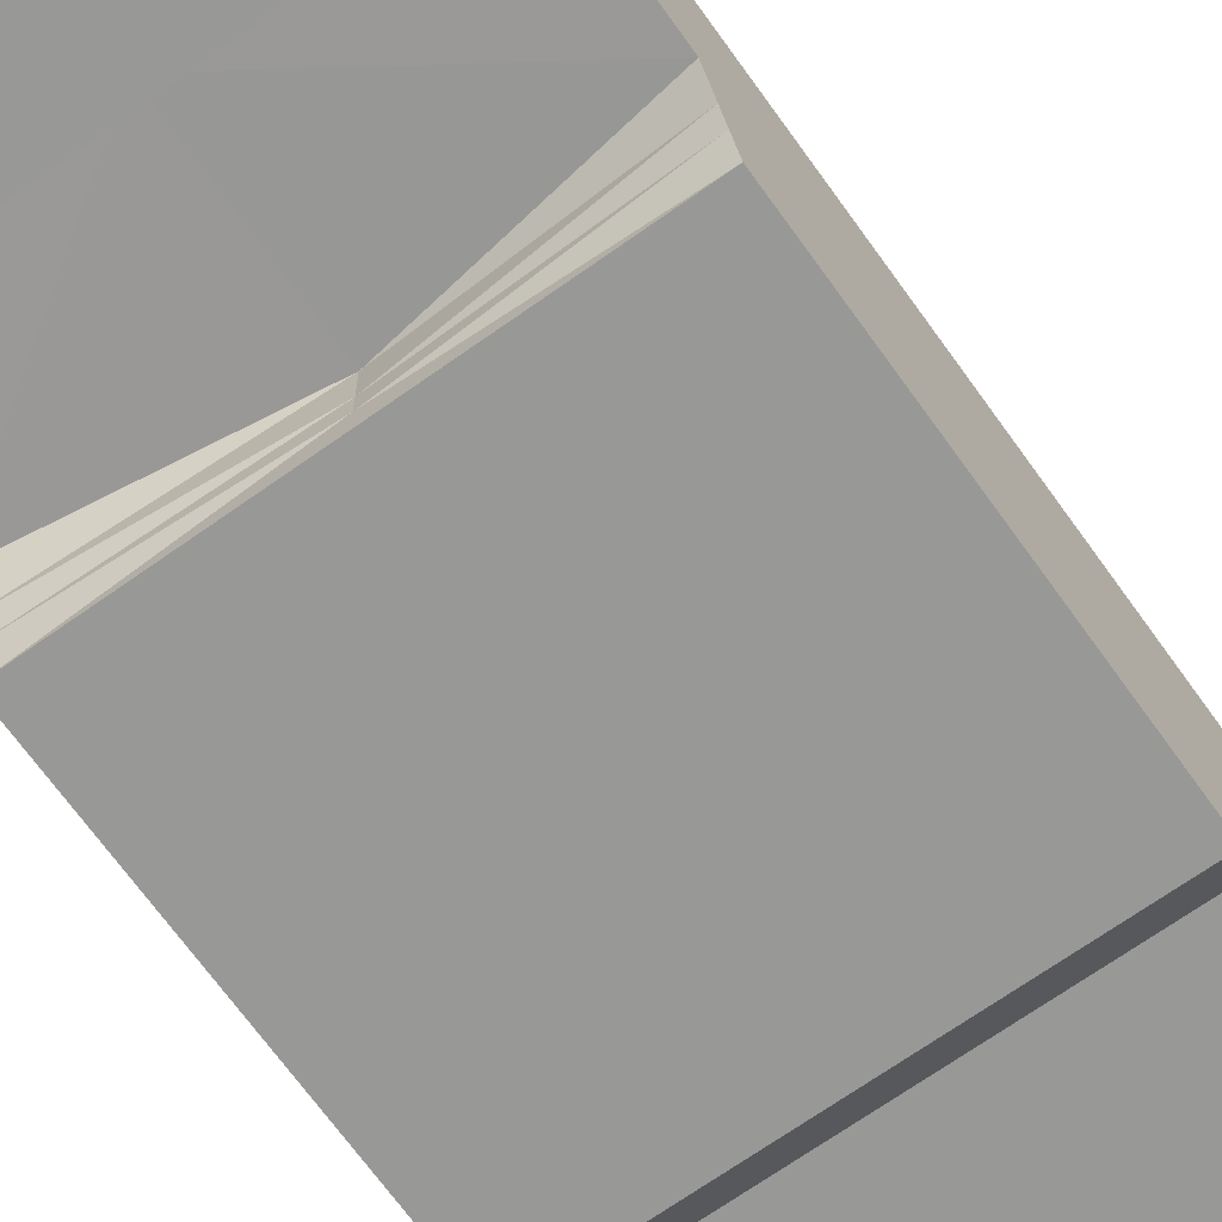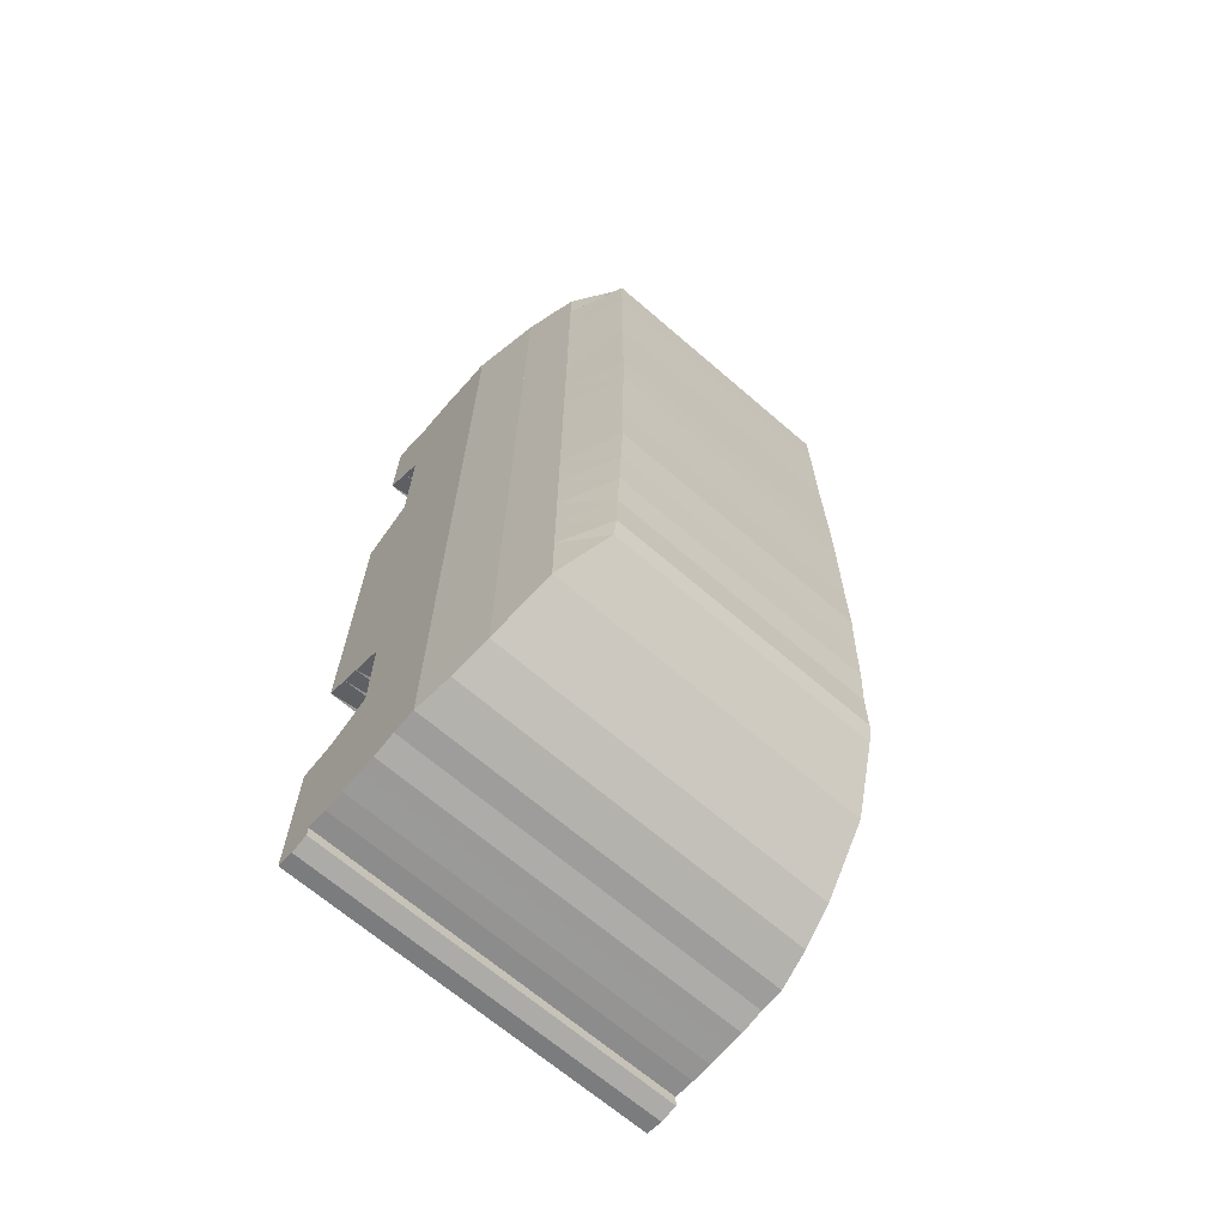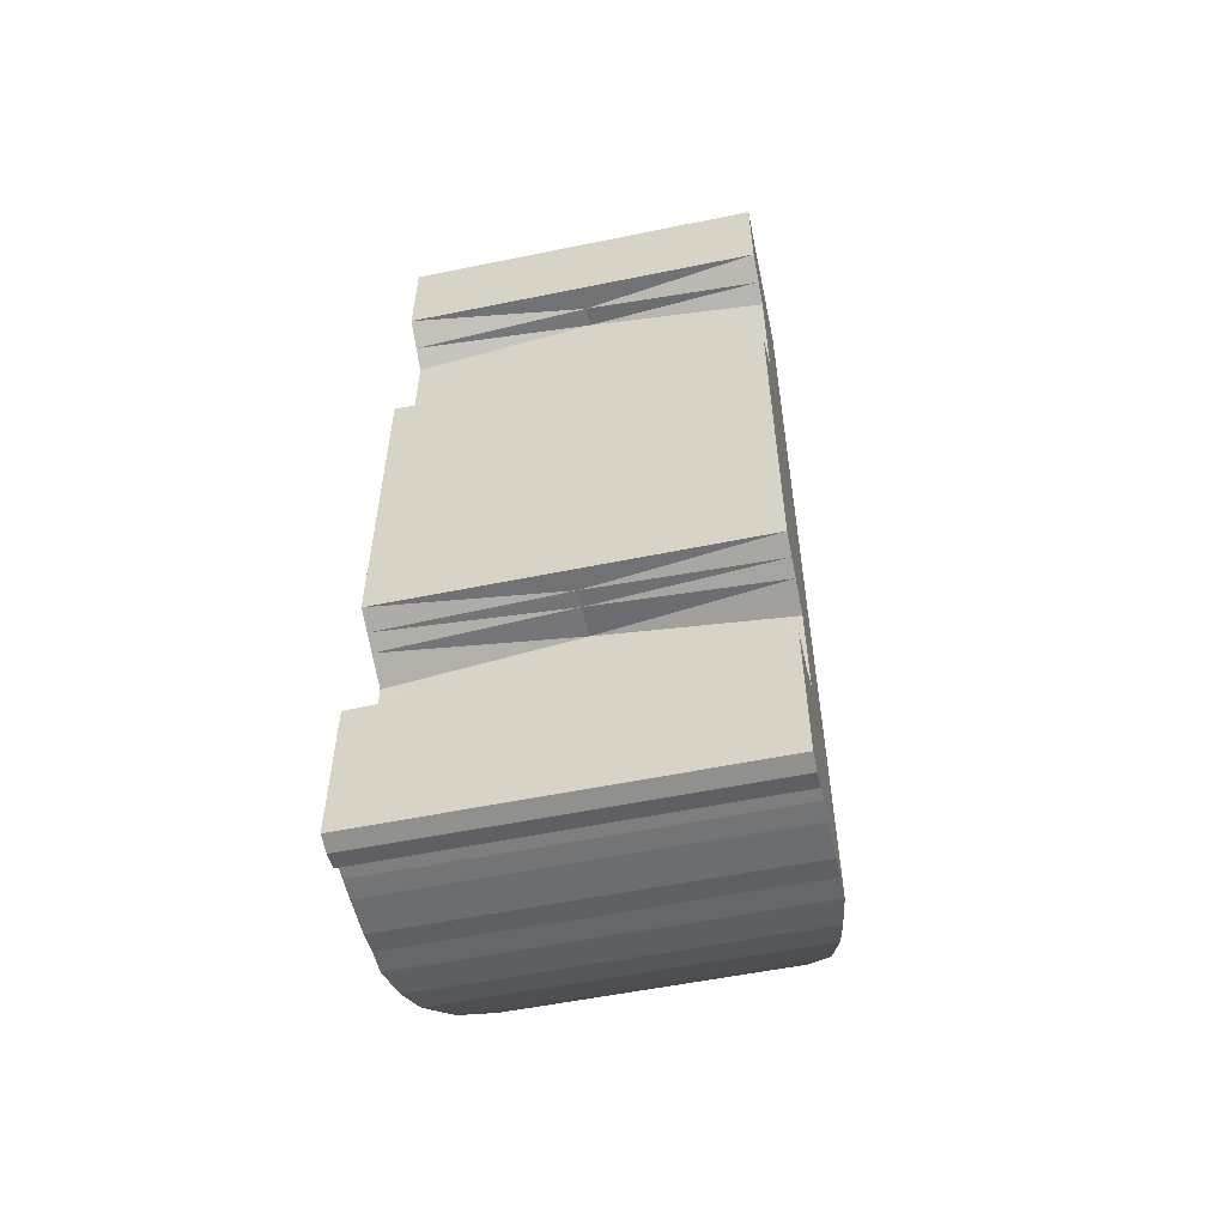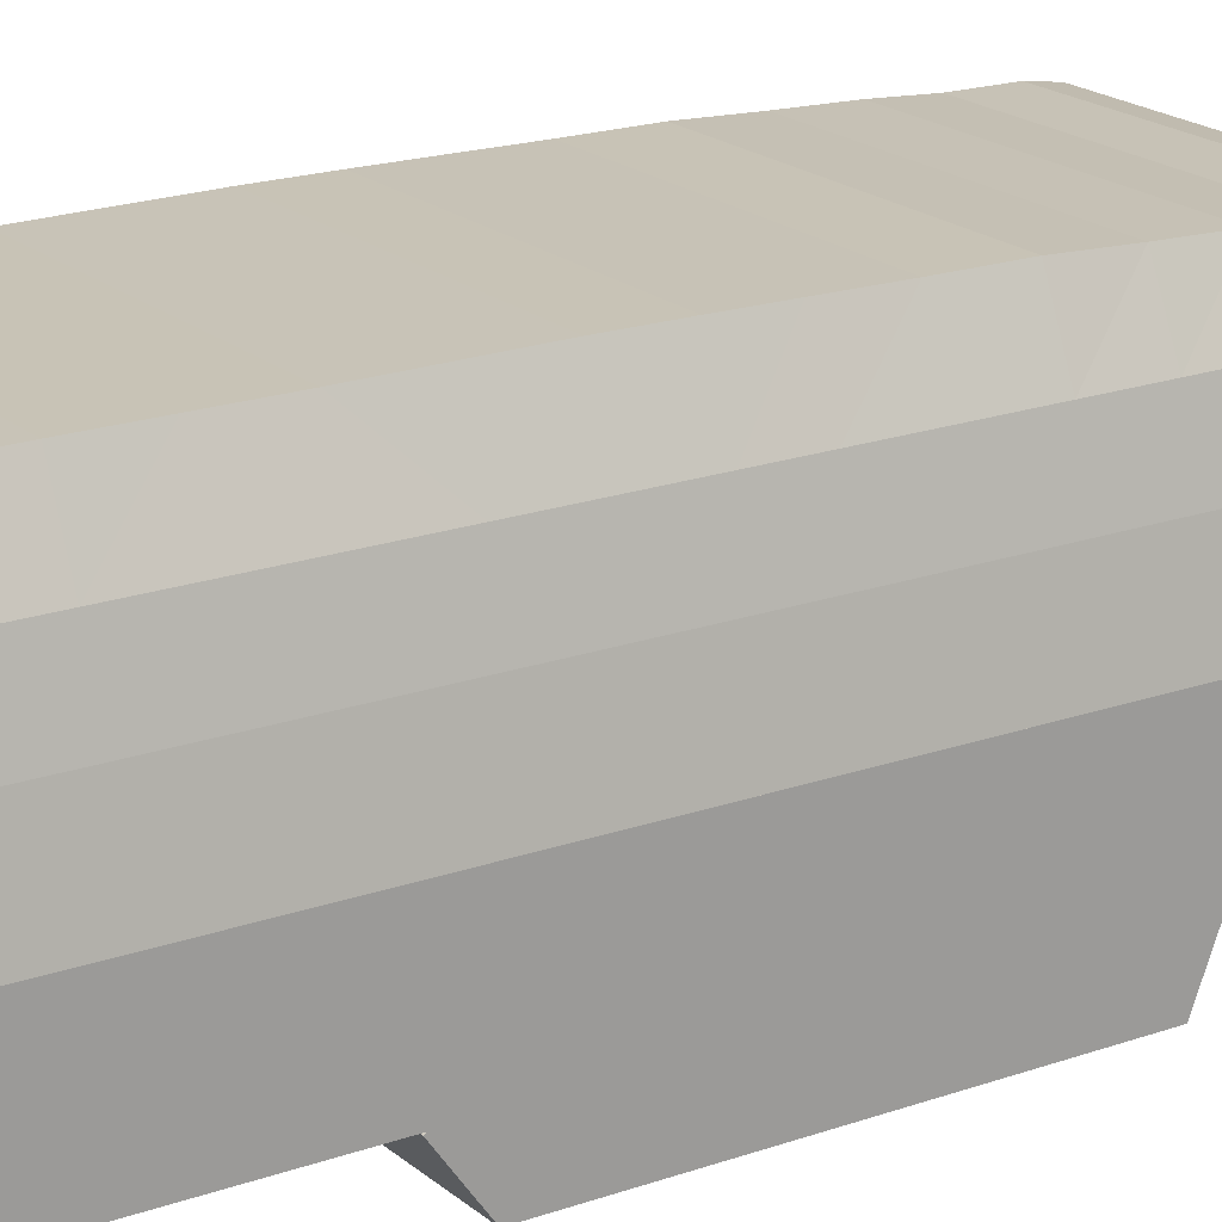
<metadata>
{"format":"obj","ext":"obj","renderer":"f3d","projection":"perspective","resolution":1024,"background":"white","views":[{"elev":-68.4,"azim":-144.5,"up":"+Y"},{"elev":-67.7,"azim":139.2,"up":"+Z"},{"elev":-55.6,"azim":12.1,"up":"+Z"},{"elev":19.6,"azim":56.4,"up":"+Y"}]}
</metadata>
<code>
o Cube
v -2.678 -2 -4.569
v -2.678 -2 -6.5
v -1.968 2.846 -4.5
v -1.968 2.79 -4.861
v -1 -2 -4.5
v -1 -2 -6.5
v -2.678 0.3261 -4.5
v -2.678 0.3261 -6.5
v -2.503 1.353 -4.5
v -2.503 1.353 -6.083
v -2.323 2.169 -4.5
v -2.323 2.169 -5.444
v -2.678 -0.8964 -4.177
v -2.678 -0.8964 -6.605
v -2.678 0.3261 6.929
v -2.503 1.353 6.818
v -2.503 1.353 6.807
v -2.323 2.169 6.53
v -2.323 2.169 6.538
v -1.968 2.822 6.177
v -2.678 -0.8964 7.04
v -2.678 0.3261 6.957
v -2.678 0.3261 -2.322
v -2.678 -0.9195 -2.714
v -2.678 0.3261 2.722
v -2.678 -0.8964 2.722
v -2.678 -1.918 2.722
v -2.678 -1.918 -2.322
v -2.678 -1.192 7.012
v -2.678 -1.192 2.722
v -2.678 0.3261 5.636
v -2.678 -0.8964 5.636
v -2.678 -1.192 5.221
v -2.678 -1.837 7.179
v -2.678 -1.837 5.636
v -2.678 -1.496 -4.5
v -2.678 -1.496 -6.581
v -2.678 -2 -6.754
v -2.678 -1.496 -6.754
v -2.678 -1.748 -4.535
v -2.678 -1.748 -6.5
v -2.678 -1.748 -6.801
v -2.678 -1.196 -4.338
v -2.678 -1.196 -6.602
v -2.678 -0.5924 7.04
v -2.678 -0.5924 -4.257
v -2.678 -0.5924 -6.596
v -2.678 -0.6097 -2.617
v -2.678 -0.5924 2.722
v -2.678 -0.5924 5.636
v -2.678 -0.3507 7.012
v -2.678 -0.3507 -4.321
v -2.678 -0.3507 -6.589
v -2.678 -0.3635 -2.539
v -2.678 -0.3507 2.722
v -2.678 -0.3507 5.636
v -2.678 -0.01232 6.957
v -2.678 -0.01232 -4.411
v -2.678 -0.01232 -6.521
v -2.678 -0.01871 -2.43
v -2.678 -0.01232 2.722
v -2.678 -0.01232 5.636
v -2.59 0.8394 -4.5
v -2.59 0.8394 -6.361
v -2.59 0.8394 6.874
v -2.413 1.761 -4.5
v -2.413 1.761 -5.764
v -2.413 1.761 6.696
v -1.968 2.854 -3.816
v -2.323 2.169 -3.816
v -1.968 2.9 -3.147
v -2.323 2.169 -3.147
v -1.968 2.927 -2.366
v -2.323 2.169 -2.366
v -1.968 2.966 -1.556
v -2.323 2.169 -1.556
v -1.968 2.989 5.874
v -2.323 2.169 5.874
v -2.323 2.169 -0.6736
v -1.968 2.972 -0.6736
v -1.968 2.984 0.1623
v -2.323 2.169 0.1623
v -1.968 2.993 0.8821
v -2.323 2.169 0.8821
v -1.968 2.999 1.675
v -2.323 2.169 1.675
v -1.968 2.994 2.538
v -2.323 2.169 2.538
v -1.968 2.989 3.372
v -2.323 2.169 3.372
v -1.968 2.991 4.23
v -2.323 2.169 4.23
v -1.968 2.992 5.052
v -2.323 2.169 5.052
v -2.678 -1.479 5.406
v -2.678 -1.479 7.126
v -2.678 -1.611 -2.442
v -2.678 -1.604 2.944
v -2.678 -1.363 -2.54
v -2.678 -1.211 3.222
v 2.678 -2 -4.569
v 2.678 -2 -6.5
v 1.968 2.846 -4.5
v 1.968 2.79 -4.861
v 0 -2 -4.5
v -0 -2 -6.5
v 0 2.846 -4.5
v 0 2.79 -4.861
v 1 -2 -4.5
v 1 -2 -6.5
v 0 -2 -4.5
v -0 -2 -6.5
v 2.678 0.3261 -4.5
v 2.678 0.3261 -6.5
v 0 0.3261 -4.5
v -0 0.3261 -6.5
v 2.503 1.353 -4.5
v 2.503 1.353 -6.083
v 0 1.353 -4.5
v -0 1.353 -6.083
v 2.323 2.169 -4.5
v 2.323 2.169 -5.444
v 0 2.169 -4.5
v 0 2.169 -5.444
v -0 -0.8964 -6.605
v 2.678 -0.8964 -4.177
v 2.678 -0.8964 -6.605
v 0 -0.8964 -4.5
v 2.678 0.3261 6.929
v 1e-06 0.3261 6.929
v 2.503 1.353 6.818
v 1e-06 1.353 6.818
v 2.503 1.353 6.807
v 1e-06 1.353 6.807
v 2.323 2.169 6.53
v 1e-06 2.169 6.53
v 2.323 2.169 6.538
v 1.968 2.822 6.177
v 1e-06 2.822 6.177
v 1e-06 2.169 6.538
v 2.678 -0.8964 7.04
v 2.678 0.3261 6.957
v 1e-06 -0.8964 7.04
v 1e-06 0.3261 6.957
v 2.678 0.3261 -2.322
v 0 0.3261 -2.322
v 0 -0.8964 -2.322
v 2.678 -0.9195 -2.714
v 2.678 0.3261 2.722
v 1e-06 -0.8964 2.722
v 1e-06 0.3261 2.722
v 2.678 -0.8964 2.722
v 2.678 -1.918 2.722
v 2.678 -1.918 -2.322
v 0 -1.918 -2.322
v 1e-06 -1.918 2.722
v 2.678 -1.192 7.012
v 1e-06 -1.192 7.012
v 1e-06 -1.192 2.722
v 2.678 -1.192 2.722
v 2.678 0.3261 5.636
v 1e-06 0.3261 5.636
v 2.678 -0.8964 5.636
v 1e-06 -1.192 5.636
v 2.678 -1.192 5.221
v 2.678 -1.837 7.179
v 1e-06 -1.837 7.179
v 1e-06 -1.837 5.636
v 2.678 -1.837 5.636
v -0 -1.496 -6.581
v 2.678 -1.496 -4.5
v 2.678 -1.496 -6.581
v 0 -1.496 -4.5
v 2.678 -2 -6.754
v -0 -2 -6.754
v -0 -1.496 -6.754
v 2.678 -1.496 -6.754
v 2.678 -1.748 -4.535
v 2.678 -1.748 -6.5
v 0 -1.748 -4.5
v -0 -1.748 -6.801
v 2.678 -1.748 -6.801
v 2.678 -1.196 -4.338
v 2.678 -1.196 -6.602
v 0 -1.196 -4.5
v -0 -1.196 -6.602
v 2.678 -0.5924 7.04
v 2.678 -0.5924 -4.257
v 2.678 -0.5924 -6.596
v -0 -0.5924 -6.596
v 1e-06 -0.5924 7.04
v 2.678 -0.6097 -2.617
v 2.678 -0.5924 2.722
v 2.678 -0.5924 5.636
v 2.678 -0.3507 7.012
v 2.678 -0.3507 -4.321
v 2.678 -0.3507 -6.589
v 1e-06 -0.3507 7.012
v 2.678 -0.3635 -2.539
v 2.678 -0.3507 2.722
v 2.678 -0.3507 5.636
v -0 -0.3507 -6.589
v 2.678 -0.01232 6.957
v 2.678 -0.01232 -4.411
v 2.678 -0.01232 -6.521
v 1e-06 -0.01232 6.957
v 2.678 -0.01871 -2.43
v 2.678 -0.01232 2.722
v 2.678 -0.01232 5.636
v -0 -0.01232 -6.521
v -0 0.8394 -6.361
v 2.59 0.8394 -4.5
v 2.59 0.8394 -6.361
v 2.59 0.8394 6.874
v 1e-06 0.8394 6.874
v -0 1.761 -5.764
v 2.413 1.761 -4.5
v 2.413 1.761 -5.764
v 2.413 1.761 6.696
v 1e-06 1.761 6.696
v 1.968 2.854 -3.816
v 0 2.854 -3.816
v 0 2.169 -3.816
v 2.323 2.169 -3.816
v 1.968 2.9 -3.147
v 0 2.169 -3.147
v 0 2.9 -3.147
v 2.323 2.169 -3.147
v 1.968 2.927 -2.366
v 0 2.169 -2.366
v 0 2.927 -2.366
v 2.323 2.169 -2.366
v 1.968 2.966 -1.556
v 0 2.169 -1.556
v 0 2.966 -1.556
v 2.323 2.169 -1.556
v 1.968 2.989 5.874
v 1e-06 2.169 5.874
v 1e-06 2.989 5.874
v 2.323 2.169 5.874
v 0 2.972 -0.6736
v 2.323 2.169 -0.6736
v 1.968 2.972 -0.6736
v 0 2.169 -0.6736
v 1.968 2.984 0.1623
v 0 2.169 0.1623
v 0 2.984 0.1623
v 2.323 2.169 0.1623
v 1.968 2.993 0.8821
v 1e-06 2.169 0.8821
v 1e-06 2.993 0.8821
v 2.323 2.169 0.8821
v 1.968 2.999 1.675
v 1e-06 2.169 1.675
v 1e-06 2.999 1.675
v 2.323 2.169 1.675
v 1.968 2.994 2.538
v 1e-06 2.169 2.538
v 1e-06 2.994 2.538
v 2.323 2.169 2.538
v 1.968 2.989 3.372
v 1e-06 2.169 3.372
v 1e-06 2.989 3.372
v 2.323 2.169 3.372
v 1.968 2.991 4.23
v 1e-06 2.169 4.23
v 1e-06 2.991 4.23
v 2.323 2.169 4.23
v 1.968 2.992 5.052
v 1e-06 2.169 5.052
v 1e-06 2.992 5.052
v 2.323 2.169 5.052
v 1e-06 -1.479 5.636
v 2.678 -1.479 5.406
v 2.678 -1.479 7.126
v 1e-06 -1.479 7.126
v 0 -1.604 -2.322
v 2.678 -1.611 -2.442
v 2.678 -1.604 2.944
v 1e-06 -1.604 2.944
v 2.678 -1.363 -2.54
v 2.678 -1.211 3.222
v 1e-06 -1.211 3.222
v 0 -1.35 -2.322
f 11 3 4
f 40 1 105
f 4 108 124
f 107 108 4
f 105 1 5
f 6 112 111
f 1 2 6
f 2 106 112
f 8 116 210
f 7 15 65
f 7 8 59
f 123 11 18
f 10 120 211
f 63 9 10
f 77 20 139
f 12 124 216
f 66 11 12
f 43 13 14
f 14 125 186
f 31 22 144
f 65 15 130
f 7 115 130
f 9 16 132
f 68 17 134
f 9 17 68
f 119 134 17
f 20 19 140
f 238 140 19
f 78 19 20
f 21 143 191
f 21 29 158
f 50 32 21
f 46 13 24
f 128 147 24
f 7 23 146
f 48 24 26
f 277 155 28
f 23 25 151
f 28 155 156
f 97 28 27
f 98 27 156
f 273 168 35
f 150 159 30
f 26 30 33
f 32 33 29
f 159 164 33
f 26 32 50
f 25 31 162
f 168 167 34
f 96 34 167
f 96 95 35
f 170 176 39
f 36 37 41
f 36 173 185
f 39 176 181
f 37 39 42
f 2 38 175
f 41 42 38
f 42 181 175
f 1 40 41
f 36 40 180
f 43 185 128
f 44 186 170
f 36 43 44
f 49 50 56
f 54 48 49
f 52 46 48
f 50 45 51
f 45 191 198
f 46 47 14
f 47 190 125
f 51 198 206
f 56 51 57
f 58 52 54
f 60 54 55
f 55 56 62
f 52 53 47
f 53 202 190
f 61 62 31
f 23 60 61
f 7 58 60
f 62 57 22
f 57 206 144
f 58 59 53
f 59 210 202
f 16 65 215
f 7 63 64
f 64 211 116
f 63 65 16
f 66 68 18
f 18 68 220
f 9 66 67
f 67 216 120
f 3 11 70
f 123 223 70
f 3 69 222
f 69 70 72
f 223 226 72
f 69 71 227
f 71 72 74
f 226 230 74
f 71 73 231
f 73 74 76
f 230 234 76
f 231 73 75
f 94 78 77
f 270 238 78
f 93 77 239
f 235 75 80
f 234 244 79
f 75 76 79
f 241 80 81
f 79 244 246
f 80 79 82
f 247 81 83
f 246 250 84
f 81 82 84
f 251 83 85
f 250 254 86
f 83 84 86
f 255 85 87
f 254 258 88
f 86 88 87
f 259 87 89
f 88 258 262
f 88 90 89
f 263 89 91
f 262 266 92
f 89 90 92
f 267 91 93
f 92 266 270
f 91 92 94
f 29 33 95
f 29 96 276
f 164 273 95
f 100 98 280
f 99 97 98
f 284 277 97
f 147 284 99
f 26 24 99
f 26 100 283
f 12 11 4
f 180 40 105
f 12 4 124
f 3 107 4
f 111 105 5
f 5 6 111
f 5 1 6
f 6 2 112
f 59 8 210
f 63 7 65
f 58 7 59
f 136 123 18
f 64 10 211
f 64 63 10
f 239 77 139
f 67 12 216
f 67 66 12
f 44 43 14
f 44 14 186
f 162 31 144
f 215 65 130
f 15 7 130
f 119 9 132
f 220 68 134
f 66 9 68
f 9 119 17
f 139 20 140
f 78 238 19
f 77 78 20
f 45 21 191
f 143 21 158
f 45 50 21
f 48 46 24
f 13 128 24
f 115 7 146
f 49 48 26
f 97 277 28
f 146 23 151
f 27 28 156
f 98 97 27
f 280 98 156
f 95 273 35
f 26 150 30
f 32 26 33
f 21 32 29
f 30 159 33
f 49 26 50
f 151 25 162
f 35 168 34
f 276 96 167
f 34 96 35
f 37 170 39
f 40 36 41
f 43 36 185
f 42 39 181
f 41 37 42
f 106 2 175
f 2 41 38
f 38 42 175
f 2 1 41
f 173 36 180
f 13 43 128
f 37 44 170
f 37 36 44
f 55 49 56
f 55 54 49
f 54 52 48
f 56 50 51
f 51 45 198
f 13 46 14
f 14 47 125
f 57 51 206
f 62 56 57
f 60 58 54
f 61 60 55
f 61 55 62
f 46 52 47
f 47 53 190
f 25 61 31
f 25 23 61
f 23 7 60
f 31 62 22
f 22 57 144
f 52 58 53
f 53 59 202
f 132 16 215
f 8 7 64
f 8 64 116
f 9 63 16
f 11 66 18
f 136 18 220
f 10 9 67
f 10 67 120
f 69 3 70
f 11 123 70
f 107 3 222
f 71 69 72
f 70 223 72
f 222 69 227
f 73 71 74
f 72 226 74
f 227 71 231
f 75 73 76
f 74 230 76
f 235 231 75
f 93 94 77
f 94 270 78
f 271 93 239
f 241 235 80
f 76 234 79
f 80 75 79
f 247 241 81
f 82 79 246
f 81 80 82
f 251 247 83
f 82 246 84
f 83 81 84
f 255 251 85
f 84 250 86
f 85 83 86
f 259 255 87
f 86 254 88
f 85 86 87
f 263 259 89
f 90 88 262
f 87 88 89
f 267 263 91
f 90 262 92
f 91 89 92
f 271 267 93
f 94 92 270
f 93 91 94
f 96 29 95
f 158 29 276
f 33 164 95
f 283 100 280
f 100 99 98
f 99 284 97
f 24 147 99
f 100 26 99
f 150 26 283
f 121 104 103
f 178 105 101
f 104 124 108
f 107 104 108
f 105 109 101
f 110 111 112
f 101 110 102
f 102 112 106
f 114 210 116
f 113 214 129
f 113 205 114
f 123 135 121
f 118 211 120
f 212 118 117
f 237 139 138
f 122 216 124
f 217 122 121
f 183 127 126
f 127 186 125
f 161 144 142
f 214 130 129
f 113 130 115
f 117 132 131
f 219 134 133
f 117 219 133
f 119 133 134
f 138 140 137
f 238 137 140
f 240 138 137
f 141 191 143
f 141 158 157
f 194 141 163
f 188 148 126
f 128 148 147
f 113 146 145
f 192 152 148
f 277 154 155
f 145 151 149
f 154 156 155
f 278 153 154
f 279 156 153
f 273 169 168
f 150 160 159
f 152 165 160
f 163 157 165
f 159 165 164
f 152 194 163
f 149 162 161
f 168 166 167
f 275 167 166
f 275 169 274
f 170 177 176
f 171 179 172
f 171 185 173
f 177 181 176
f 172 182 177
f 102 175 174
f 179 174 182
f 182 175 181
f 101 179 178
f 171 180 178
f 183 128 185
f 184 170 186
f 171 184 183
f 193 201 194
f 199 193 192
f 196 192 188
f 194 195 187
f 187 198 191
f 188 127 189
f 189 125 190
f 195 206 198
f 201 203 195
f 204 199 196
f 207 200 199
f 200 209 201
f 196 189 197
f 197 190 202
f 208 161 209
f 145 208 207
f 113 207 204
f 209 142 203
f 203 144 206
f 204 197 205
f 205 202 210
f 131 215 214
f 113 213 212
f 213 116 211
f 212 131 214
f 217 135 219
f 135 220 219
f 117 218 217
f 218 120 216
f 103 224 121
f 123 224 223
f 103 222 221
f 221 228 224
f 223 228 226
f 221 227 225
f 225 232 228
f 226 232 230
f 225 231 229
f 229 236 232
f 230 236 234
f 231 233 229
f 272 237 240
f 270 240 238
f 269 239 237
f 235 243 233
f 234 242 244
f 233 242 236
f 241 245 243
f 242 246 244
f 243 248 242
f 247 249 245
f 246 252 250
f 245 252 248
f 251 253 249
f 250 256 254
f 249 256 252
f 255 257 253
f 254 260 258
f 256 257 260
f 259 261 257
f 260 262 258
f 260 261 264
f 263 265 261
f 262 268 266
f 261 268 264
f 267 269 265
f 268 270 266
f 265 272 268
f 157 274 165
f 157 276 275
f 164 274 273
f 282 280 279
f 281 279 278
f 284 278 277
f 147 281 284
f 152 281 148
f 152 283 282
f 122 104 121
f 180 105 178
f 122 124 104
f 103 104 107
f 111 109 105
f 109 111 110
f 109 110 101
f 110 112 102
f 205 210 114
f 212 214 113
f 204 205 113
f 136 135 123
f 213 211 118
f 213 118 212
f 239 139 237
f 218 216 122
f 218 122 217
f 184 127 183
f 184 186 127
f 162 144 161
f 215 130 214
f 129 130 113
f 119 132 117
f 220 134 219
f 217 219 117
f 117 133 119
f 139 140 138
f 240 137 238
f 237 138 240
f 187 191 141
f 143 158 141
f 187 141 194
f 192 148 188
f 126 148 128
f 115 146 113
f 193 152 192
f 278 154 277
f 146 151 145
f 153 156 154
f 279 153 278
f 280 156 279
f 274 169 273
f 152 160 150
f 163 165 152
f 141 157 163
f 160 165 159
f 193 194 152
f 151 162 149
f 169 166 168
f 276 167 275
f 166 169 275
f 172 177 170
f 178 179 171
f 183 185 171
f 182 181 177
f 179 182 172
f 106 175 102
f 102 174 179
f 174 175 182
f 102 179 101
f 173 180 171
f 126 128 183
f 172 170 184
f 172 184 171
f 200 201 193
f 200 193 199
f 199 192 196
f 201 195 194
f 195 198 187
f 126 127 188
f 127 125 189
f 203 206 195
f 209 203 201
f 207 199 204
f 208 200 207
f 208 209 200
f 188 189 196
f 189 190 197
f 149 161 208
f 149 208 145
f 145 207 113
f 161 142 209
f 142 144 203
f 196 197 204
f 197 202 205
f 132 215 131
f 114 213 113
f 114 116 213
f 117 131 212
f 121 135 217
f 136 220 135
f 118 218 117
f 118 120 218
f 221 224 103
f 121 224 123
f 107 222 103
f 225 228 221
f 224 228 223
f 222 227 221
f 229 232 225
f 228 232 226
f 227 231 225
f 233 236 229
f 232 236 230
f 235 233 231
f 269 237 272
f 272 240 270
f 271 239 269
f 241 243 235
f 236 242 234
f 243 242 233
f 247 245 241
f 248 246 242
f 245 248 243
f 251 249 247
f 248 252 246
f 249 252 245
f 255 253 251
f 252 256 250
f 253 256 249
f 259 257 255
f 256 260 254
f 253 257 256
f 263 261 259
f 264 262 260
f 257 261 260
f 267 265 263
f 264 268 262
f 265 268 261
f 271 269 267
f 272 270 268
f 269 272 265
f 275 274 157
f 158 276 157
f 165 274 164
f 283 280 282
f 282 279 281
f 281 278 284
f 148 281 147
f 282 281 152
f 150 283 152

</code>
